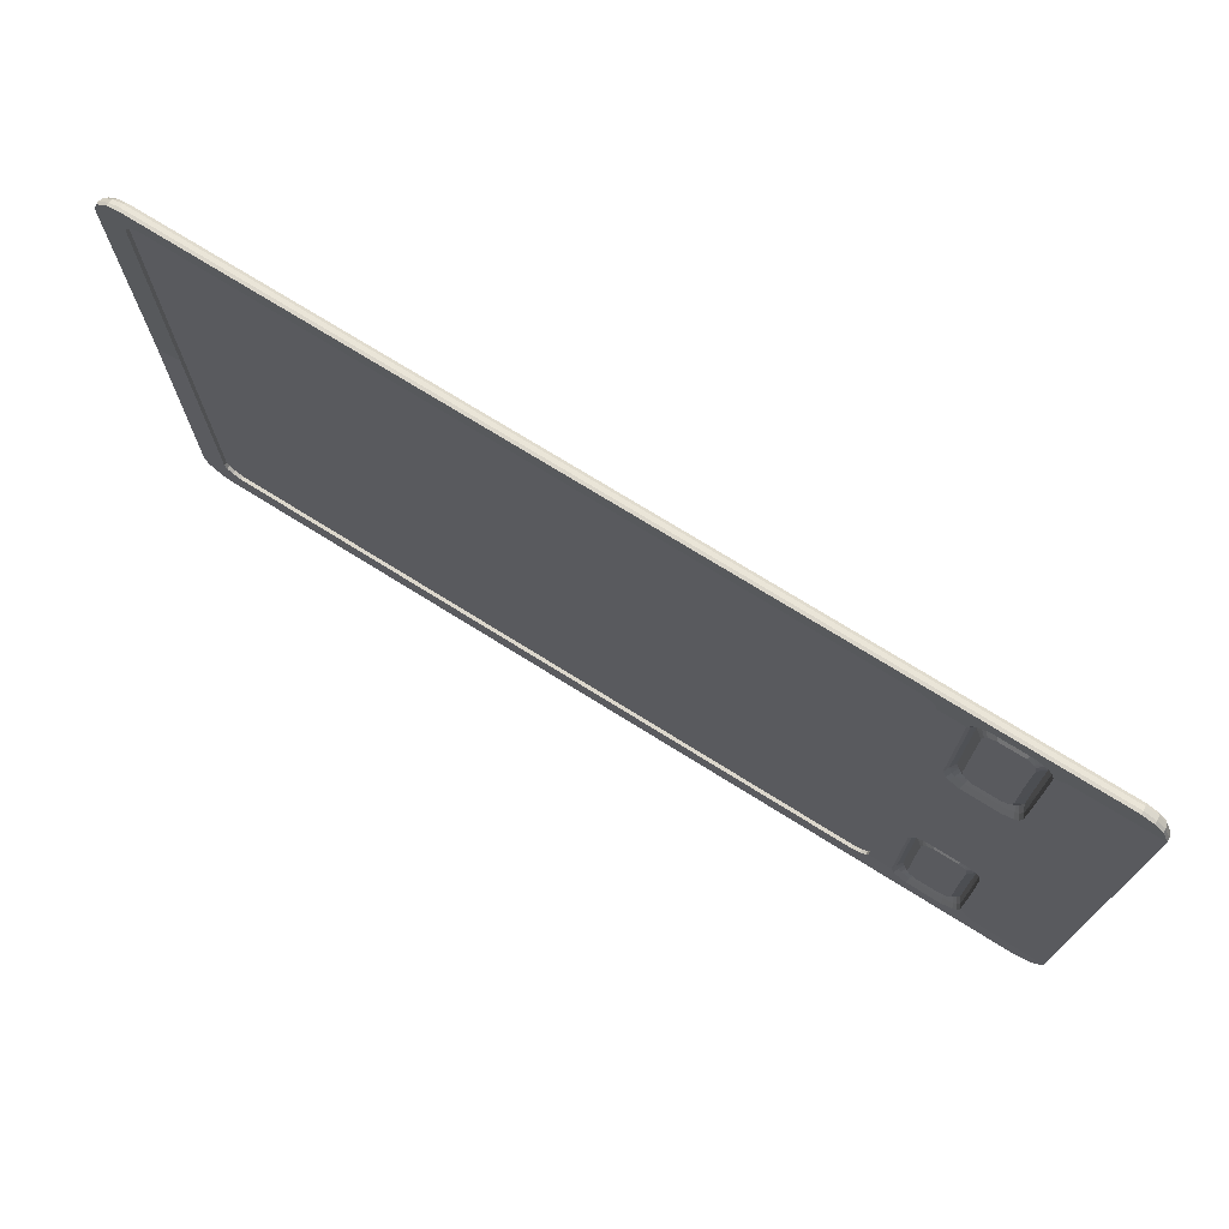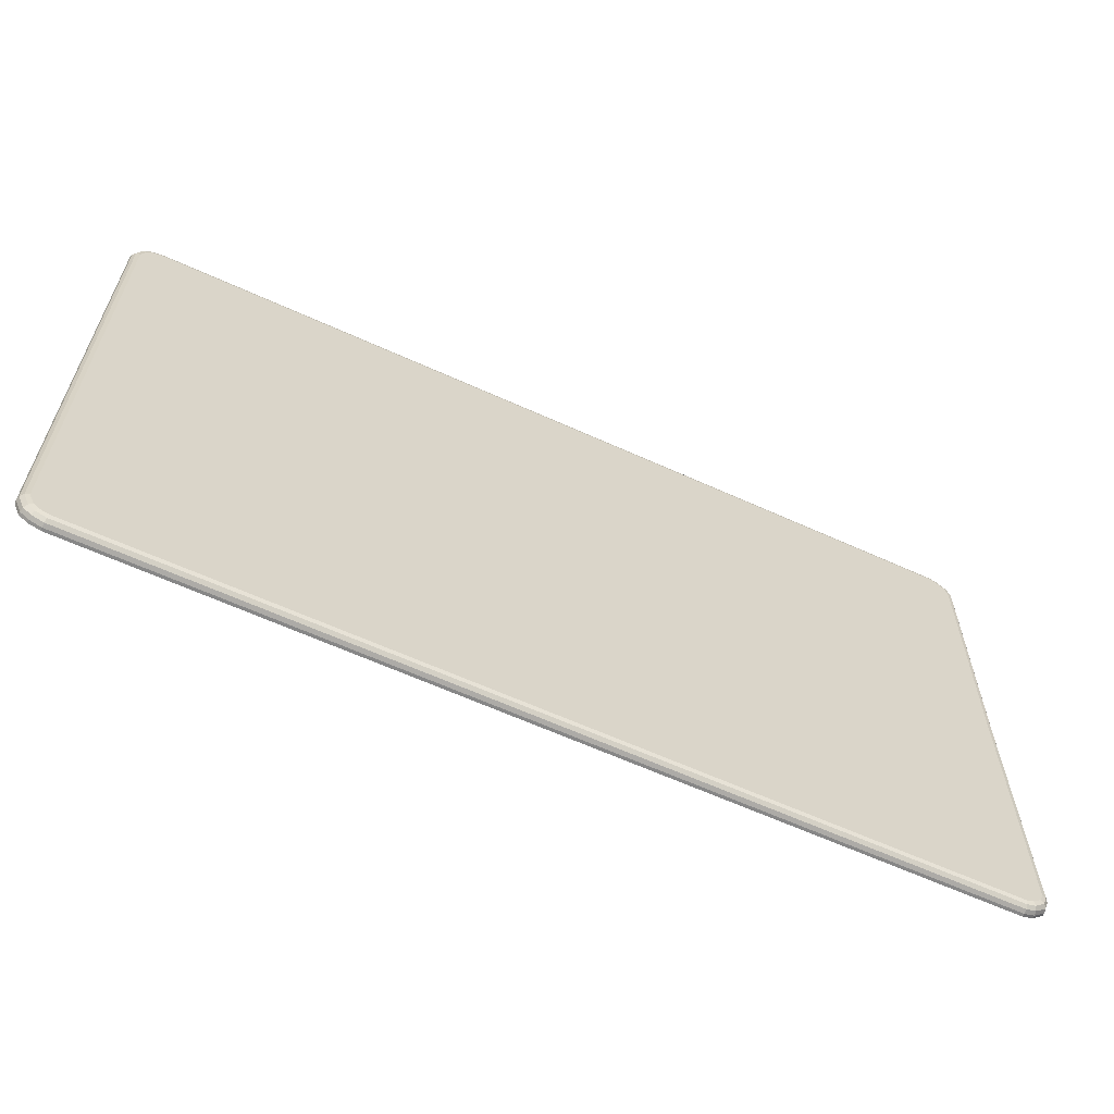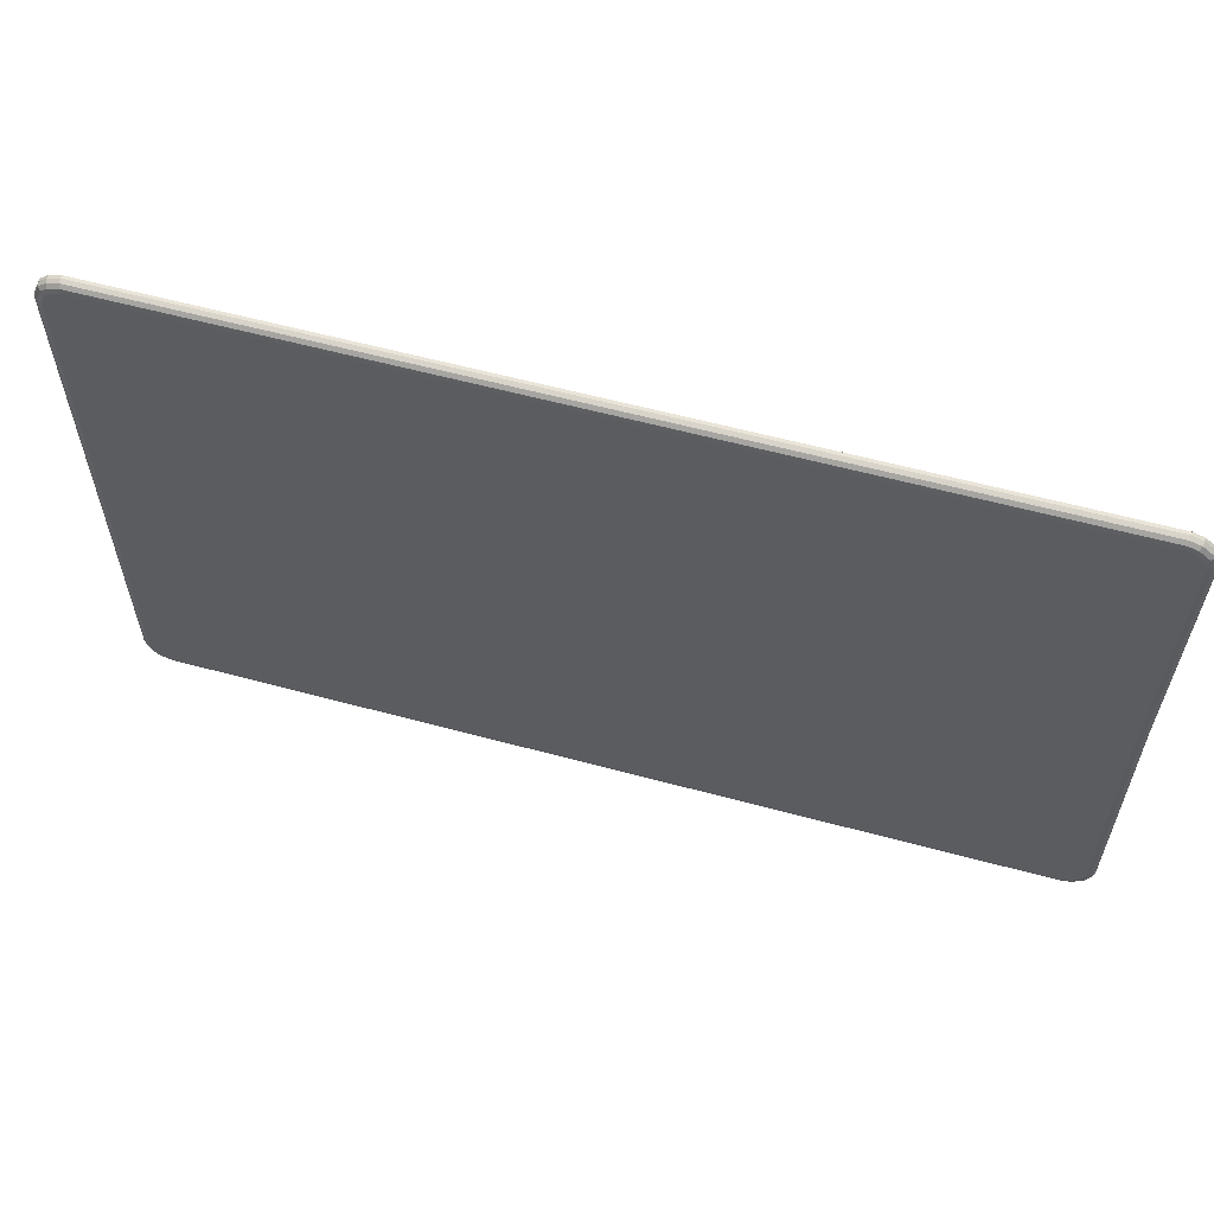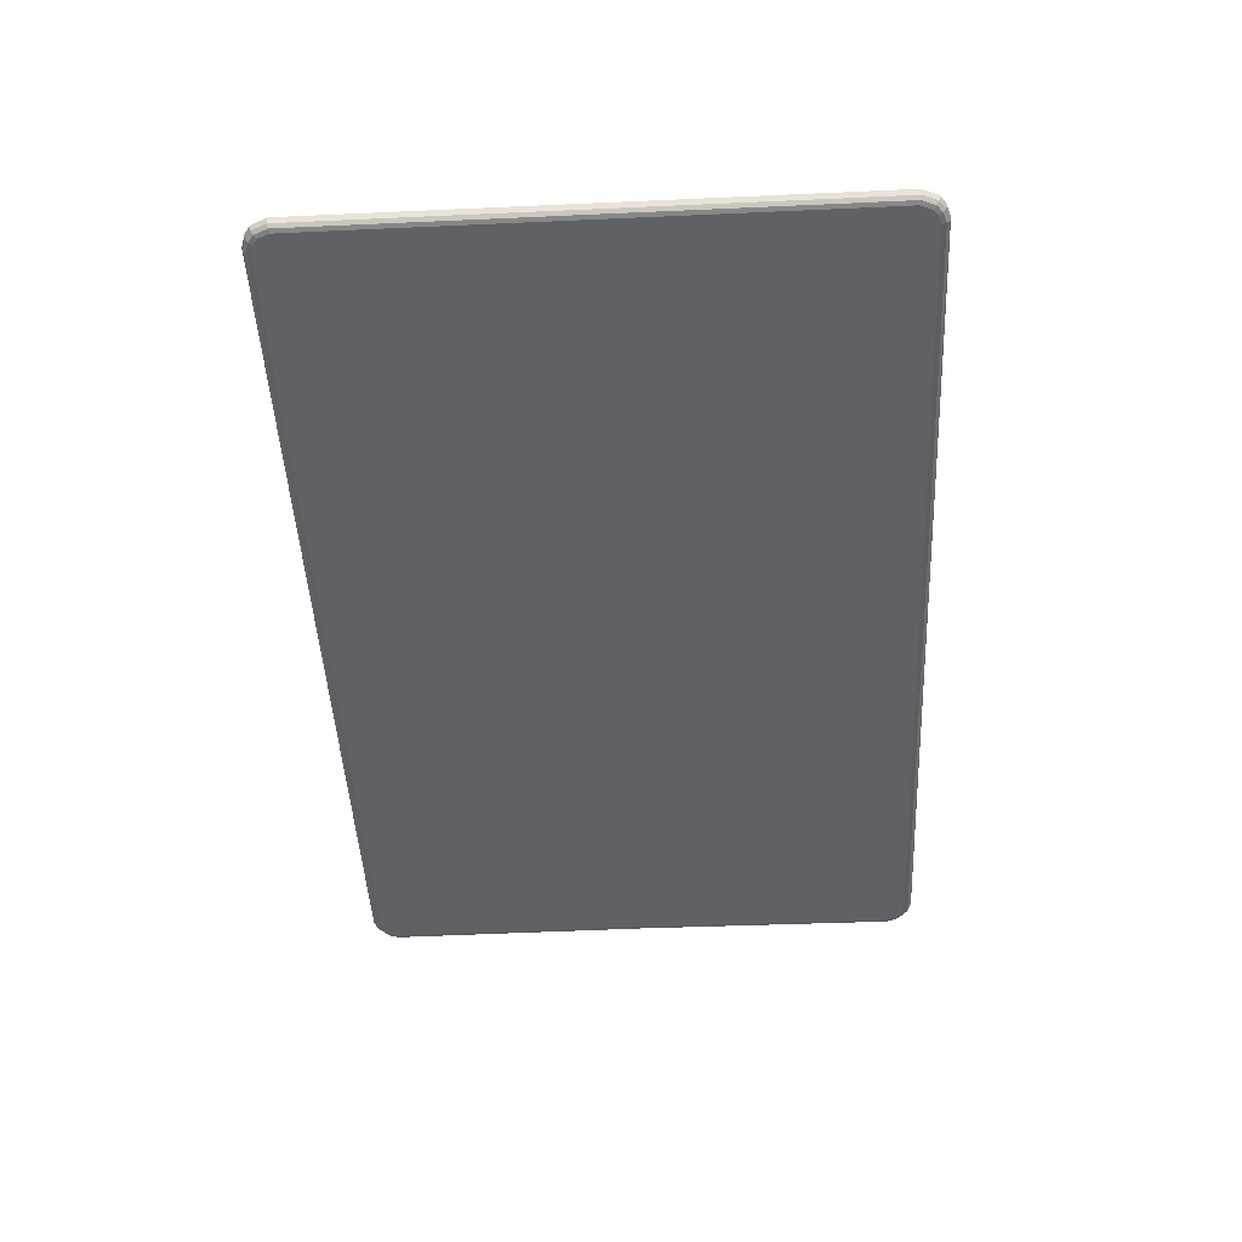
<metadata>
{"format":"obj","ext":"obj","renderer":"f3d","projection":"perspective","resolution":1024,"background":"white","views":[{"elev":73.0,"azim":-148.0,"up":"+Z"},{"elev":-62.3,"azim":-24.8,"up":"+Z"},{"elev":59.5,"azim":15.5,"up":"+Z"},{"elev":-47.4,"azim":-87.1,"up":"+Y"}]}
</metadata>
<code>
o Plane
v -4.519 0.03285 4.193
v 7.166 0.03285 4.193
v -4.519 0.03285 -0.02403
v 7.166 0.03285 -0.02403
v -4.252 0.03285 4.436
v 6.899 0.03285 4.436
v 7.036 0.03285 4.37
v 7.125 0.03285 4.289
v -4.487 0.03285 4.295
v -4.398 0.03285 4.376
v -4.519 0.0929 -0.02403
v -4.519 0.0929 4.193
v 7.166 0.0929 4.193
v 7.166 0.0929 -0.02403
v -4.252 0.0929 4.436
v 6.899 0.0929 4.436
v 7.125 0.0929 4.289
v -4.398 0.0929 4.376
v 7.036 0.0929 4.37
v -4.487 0.0929 4.295
v 7.547 0.1111 -0.02403
v -7.128 0.1111 4.805
v 7.506 0.1111 4.59
v -7.323 0.1111 4.741
v 7.313 0.1111 4.753
v -7.458 0.1111 4.635
v -5.111 -0.02782 4.184
v -5.023 -0.02556 3.98
v -5.062 -0.02782 4.123
v -5.259 -0.02545 4.258
v -5.024 -0.02544 3.078
v -5.908 -0.02586 4.173
v -5.992 -0.02556 3.98
v -5.957 -0.02556 4.118
v -5.758 -0.02535 4.256
v -5.992 -0.02544 3.078
v -5.123 -0.02782 1.971
v -5.023 -0.02556 2.175
v -5.074 -0.02782 2.024
v -5.259 -0.02545 1.897
v -5.9 -0.02586 1.954
v -5.992 -0.02556 2.174
v -5.949 -0.02556 2.009
v -5.758 -0.02535 1.898
v -5.029 0.09415 4.413
v -4.921 0.09415 4.183
v -4.97 0.09415 4.339
v -5.201 0.09415 4.502
v -4.921 0.09415 3.078
v -5.991 0.09415 4.398
v -6.094 0.09415 4.183
v -6.05 0.09415 4.334
v -5.814 0.09415 4.502
v -6.094 0.09415 3.078
v -5.044 0.09415 1.744
v -4.921 0.09415 1.974
v -4.984 0.09415 1.808
v -5.201 0.09415 1.654
v -5.981 0.09415 1.725
v -6.082 0.09415 1.933
v -6.04 0.09415 1.789
v -5.814 0.09415 1.654
v -6.053 0.03317 4.106
v -6.053 0.03317 3.078
v -6.003 0.03317 1.878
v -6.047 0.03317 2.031
v -5.793 0.03317 4.403
v -5.957 0.03317 4.305
v -4.962 0.03317 4.106
v -5.007 0.03317 4.251
v -5.793 0.03317 1.753
v -5.948 0.03317 1.819
v -5.223 0.03317 4.403
v -5.063 0.03317 4.319
v -5.223 0.03317 1.753
v -6.012 0.03317 4.246
v -5.021 0.03317 1.896
v -5.076 0.03317 1.837
v -4.962 0.03317 3.078
v -4.962 0.03317 2.05
v 7.577 0.1121 4.396
v 7.14 0.1121 4.81
v -7.564 0.1121 4.386
v -7.564 0.1121 -0.02403
v -7.427 -0.0768 4.358
v -7.564 0.06075 4.386
v -7.496 -0.05838 4.372
v -7.546 -0.008029 4.382
v 7.439 -0.0768 4.372
v 7.577 0.06075 4.396
v 7.508 -0.05838 4.384
v 7.558 -0.008029 4.393
v 7.547 0.06075 -0.02403
v 7.41 -0.0768 -0.02403
v 7.529 -0.008029 -0.02403
v 7.478 -0.05838 -0.02403
v 7.119 -0.0768 4.672
v 7.14 0.06075 4.81
v 7.129 -0.05838 4.741
v 7.137 -0.008029 4.791
v 7.389 -0.0768 4.508
v 7.506 0.06075 4.59
v 7.447 -0.05838 4.549
v 7.49 -0.008029 4.579
v -7.323 0.06075 4.741
v -7.257 -0.0768 4.618
v -7.314 -0.008029 4.725
v -7.29 -0.05838 4.68
v 7.313 0.06075 4.753
v 7.245 -0.0768 4.631
v 7.304 -0.008029 4.737
v 7.279 -0.05838 4.692
v -7.458 0.06075 4.635
v -7.345 -0.0768 4.548
v -7.443 -0.008029 4.623
v -7.402 -0.05838 4.592
v -7.106 -0.0768 4.667
v -7.128 0.06075 4.805
v -7.117 -0.05838 4.736
v -7.125 -0.008029 4.786
v -7.427 -0.0768 -0.02403
v -7.564 0.06075 -0.02403
v -7.496 -0.05838 -0.02403
v -7.546 -0.008029 -0.02403
v -5.157 0.04606 4.044
v -5.137 0.04649 3.909
v -5.196 0.04531 4.103
v -5.824 0.04569 4.09
v -5.864 0.04569 4.039
v -5.135 0.04662 3.077
v -5.315 0.04649 4.165
v -5.881 0.04662 3.919
v -5.871 0.04694 3.077
v -5.707 0.04662 4.166
v -5.205 0.04569 2.054
v -5.165 0.04569 2.104
v -5.137 0.04662 2.242
v -5.856 0.04606 2.088
v -5.817 0.04531 2.037
v -5.318 0.04631 1.989
v -5.88 0.04649 2.237
v -5.708 0.04681 1.989
v -4.801 0.09465 4.216
v -6.28 0.1038 4.336
v -4.519 0.03285 -4.241
v 7.166 0.03285 -4.241
v -4.252 0.03285 -4.484
v 6.899 0.03285 -4.484
v 7.036 0.03285 -4.418
v 7.125 0.03285 -4.337
v -4.487 0.03285 -4.343
v -4.398 0.03285 -4.424
v -4.519 0.0929 -4.241
v 7.166 0.0929 -4.241
v -4.252 0.0929 -4.484
v 6.899 0.0929 -4.484
v 7.125 0.0929 -4.337
v -4.398 0.0929 -4.424
v 7.036 0.0929 -4.418
v -4.487 0.0929 -4.343
v -7.128 0.1111 -4.853
v 7.506 0.1111 -4.638
v -7.323 0.1111 -4.789
v 7.313 0.1111 -4.802
v -7.458 0.1111 -4.683
v -5.111 -0.02782 -4.232
v -5.023 -0.02556 -4.028
v -5.062 -0.02782 -4.171
v -5.259 -0.02545 -4.306
v -5.024 -0.02544 -3.126
v -5.908 -0.02586 -4.221
v -5.992 -0.02556 -4.028
v -5.957 -0.02556 -4.166
v -5.758 -0.02535 -4.304
v -5.992 -0.02544 -3.126
v -5.123 -0.02782 -2.019
v -5.023 -0.02556 -2.223
v -5.074 -0.02782 -2.072
v -5.259 -0.02545 -1.945
v -5.9 -0.02586 -2.002
v -5.992 -0.02556 -2.222
v -5.949 -0.02556 -2.057
v -5.758 -0.02535 -1.946
v -5.029 0.09415 -4.461
v -4.921 0.09415 -4.231
v -4.97 0.09415 -4.387
v -5.201 0.09415 -4.55
v -4.921 0.09415 -3.126
v -5.991 0.09415 -4.446
v -6.094 0.09415 -4.231
v -6.05 0.09415 -4.382
v -5.814 0.09415 -4.55
v -6.094 0.09415 -3.126
v -5.044 0.09415 -1.792
v -4.921 0.09415 -2.022
v -4.984 0.09415 -1.856
v -5.201 0.09415 -1.702
v -5.981 0.09415 -1.773
v -6.082 0.09415 -1.981
v -6.04 0.09415 -1.837
v -5.814 0.09415 -1.702
v -6.053 0.03317 -4.154
v -6.053 0.03317 -3.126
v -6.003 0.03317 -1.926
v -6.047 0.03317 -2.079
v -5.793 0.03317 -4.451
v -5.957 0.03317 -4.354
v -4.962 0.03317 -4.154
v -5.007 0.03317 -4.299
v -5.793 0.03317 -1.801
v -5.948 0.03317 -1.867
v -5.223 0.03317 -4.451
v -5.063 0.03317 -4.367
v -5.223 0.03317 -1.801
v -6.012 0.03317 -4.294
v -5.021 0.03317 -1.944
v -5.076 0.03317 -1.885
v -4.962 0.03317 -3.126
v -4.962 0.03317 -2.098
v 7.577 0.1121 -4.444
v 7.14 0.1121 -4.858
v -7.564 0.1121 -4.434
v -7.427 -0.0768 -4.406
v -7.564 0.06075 -4.434
v -7.496 -0.05838 -4.42
v -7.546 -0.008029 -4.431
v 7.439 -0.0768 -4.42
v 7.577 0.06075 -4.444
v 7.508 -0.05838 -4.432
v 7.558 -0.008029 -4.441
v 7.119 -0.0768 -4.72
v 7.14 0.06075 -4.858
v 7.129 -0.05838 -4.789
v 7.137 -0.008029 -4.839
v 7.389 -0.0768 -4.556
v 7.506 0.06075 -4.638
v 7.447 -0.05838 -4.597
v 7.49 -0.008029 -4.627
v -7.323 0.06075 -4.789
v -7.257 -0.0768 -4.666
v -7.314 -0.008029 -4.773
v -7.29 -0.05838 -4.728
v 7.313 0.06075 -4.802
v 7.245 -0.0768 -4.679
v 7.304 -0.008029 -4.785
v 7.279 -0.05838 -4.74
v -7.458 0.06075 -4.683
v -7.345 -0.0768 -4.597
v -7.443 -0.008029 -4.671
v -7.402 -0.05838 -4.64
v -7.106 -0.0768 -4.715
v -7.128 0.06075 -4.853
v -7.117 -0.05838 -4.784
v -7.125 -0.008029 -4.834
v -5.157 0.04606 -4.093
v -5.137 0.04649 -3.957
v -5.196 0.04531 -4.151
v -5.824 0.04569 -4.138
v -5.864 0.04569 -4.087
v -5.135 0.04662 -3.125
v -5.315 0.04649 -4.213
v -5.881 0.04662 -3.967
v -5.871 0.04694 -3.125
v -5.707 0.04662 -4.214
v -5.205 0.04569 -2.102
v -5.165 0.04569 -2.152
v -5.137 0.04662 -2.29
v -5.856 0.04606 -2.136
v -5.817 0.04531 -2.085
v -5.318 0.04631 -2.037
v -5.88 0.04649 -2.285
v -5.708 0.04681 -2.037
v -4.801 0.09465 -4.264
v -6.28 0.1038 -4.384
f 3 1 2
f 7 10 5
f 8 2 1
f 7 8 9
f 6 5 15
f 8 7 19
f 2 8 17
f 4 2 13
f 9 1 12
f 5 10 18
f 10 9 20
f 1 3 11
f 7 6 16
f 63 54 51
f 65 61 60
f 67 50 53
f 70 46 69
f 71 62 59
f 73 53 48
f 74 47 70
f 75 58 62
f 68 52 50
f 64 42 66
f 78 77 57
f 69 49 79
f 80 79 49
f 77 80 56
f 73 45 74
f 72 59 61
f 76 51 52
f 75 78 55
f 7 5 6
f 3 2 4
f 40 37 78
f 34 63 76
f 41 72 65
f 30 74 27
f 39 38 80
f 38 31 79
f 28 79 31
f 37 39 77
f 32 76 68
f 40 75 71
f 27 70 29
f 30 67 73
f 44 71 72
f 29 69 28
f 35 68 67
f 43 65 66
f 33 64 63
f 66 54 64
f 122 86 83
f 105 118 22
f 90 93 21
f 109 102 23
f 90 81 23
f 98 109 25
f 98 82 22
f 113 105 24
f 117 94 97
f 93 90 92
f 95 92 91
f 96 91 89
f 90 102 104
f 92 104 103
f 91 103 101
f 98 100 111
f 100 99 112
f 99 97 110
f 109 111 104
f 111 112 103
f 112 110 101
f 86 88 115
f 88 87 116
f 87 85 114
f 105 113 115
f 107 115 116
f 108 116 114
f 122 124 88
f 124 123 87
f 123 121 85
f 97 99 119
f 99 100 120
f 100 98 118
f 118 105 107
f 120 107 108
f 119 108 106
f 86 113 26
f 8 1 9
f 7 9 10
f 6 15 16
f 8 19 17
f 2 17 13
f 4 13 14
f 9 12 20
f 5 18 15
f 10 20 18
f 1 11 12
f 7 16 19
f 63 64 54
f 65 60 66
f 67 68 50
f 70 47 46
f 71 59 72
f 73 67 53
f 74 45 47
f 75 62 71
f 68 76 52
f 64 36 42
f 78 57 55
f 69 46 49
f 80 49 56
f 77 56 57
f 73 48 45
f 72 61 65
f 76 63 51
f 75 55 58
f 143 46 47
f 40 78 75
f 34 33 63
f 41 65 43
f 30 73 74
f 39 80 77
f 38 79 80
f 28 69 79
f 37 77 78
f 32 34 76
f 40 71 44
f 27 74 70
f 30 35 67
f 44 72 41
f 29 70 69
f 35 32 68
f 43 66 42
f 33 36 64
f 66 60 54
f 122 83 84
f 105 22 24
f 90 21 81
f 109 23 25
f 90 23 102
f 98 25 82
f 98 22 118
f 113 24 26
f 121 117 85
f 85 106 114
f 117 106 85
f 101 110 89
f 89 97 94
f 110 97 89
f 94 117 121
f 93 92 95
f 95 91 96
f 96 89 94
f 90 104 92
f 92 103 91
f 91 101 89
f 98 111 109
f 100 112 111
f 99 110 112
f 109 104 102
f 111 103 104
f 112 101 103
f 86 115 113
f 88 116 115
f 87 114 116
f 105 115 107
f 107 116 108
f 108 114 106
f 122 88 86
f 124 87 88
f 123 85 87
f 97 119 117
f 99 120 119
f 100 118 120
f 118 107 120
f 120 108 119
f 119 106 117
f 86 26 83
f 33 129 132
f 140 141 137
f 36 132 133
f 35 128 32
f 35 131 134
f 39 135 136
f 38 136 137
f 43 139 41
f 40 135 37
f 42 138 43
f 28 125 29
f 44 139 142
f 29 127 27
f 44 140 40
f 34 128 129
f 36 141 42
f 31 126 28
f 31 137 130
f 30 127 131
f 33 34 129
f 125 126 131
f 126 130 133
f 130 137 133
f 137 136 135
f 133 137 141
f 135 140 137
f 140 142 141
f 142 139 138
f 141 142 138
f 133 132 126
f 132 129 128
f 126 132 131
f 131 127 125
f 128 134 132
f 134 131 132
f 36 33 132
f 35 134 128
f 35 30 131
f 39 37 135
f 38 39 136
f 43 138 139
f 40 140 135
f 42 141 138
f 28 126 125
f 44 41 139
f 29 125 127
f 44 142 140
f 34 32 128
f 36 133 141
f 31 130 126
f 31 38 137
f 30 27 127
f 20 45 18
f 15 45 48
f 143 47 20
f 20 12 143
f 25 17 19
f 47 45 20
f 15 18 45
f 11 62 58
f 16 15 82
f 15 48 22
f 16 82 19
f 52 51 144
f 144 83 22
f 83 26 24
f 22 83 24
f 22 82 15
f 82 25 19
f 25 23 17
f 23 81 17
f 81 21 13
f 21 14 13
f 52 144 50
f 50 144 53
f 81 13 17
f 144 22 53
f 48 53 22
f 46 143 49
f 143 12 49
f 84 83 60
f 83 144 54
f 60 83 54
f 144 51 54
f 12 11 56
f 56 49 12
f 84 60 61
f 57 56 11
f 55 57 11
f 11 84 62
f 84 61 59
f 84 59 62
f 58 55 11
f 3 146 145
f 149 147 152
f 150 145 146
f 149 151 150
f 148 155 147
f 150 159 149
f 146 157 150
f 4 154 146
f 151 153 145
f 147 158 152
f 152 160 151
f 145 11 3
f 149 156 148
f 202 190 193
f 204 199 200
f 206 192 189
f 209 208 185
f 210 198 201
f 212 187 192
f 213 209 186
f 214 201 197
f 207 189 191
f 203 205 181
f 217 196 216
f 208 218 188
f 219 188 218
f 216 195 219
f 212 213 184
f 211 200 198
f 215 191 190
f 214 194 217
f 149 148 147
f 3 4 146
f 179 217 176
f 173 215 202
f 180 204 211
f 169 166 213
f 178 219 177
f 177 218 170
f 167 170 218
f 176 216 178
f 171 207 215
f 179 210 214
f 166 168 209
f 169 212 206
f 183 211 210
f 168 167 208
f 174 206 207
f 182 205 204
f 172 202 203
f 205 203 193
f 122 222 224
f 239 161 252
f 228 21 93
f 243 162 236
f 228 162 220
f 232 164 243
f 232 161 221
f 247 163 239
f 251 231 94
f 93 230 228
f 95 229 230
f 96 227 229
f 228 238 236
f 230 237 238
f 229 235 237
f 232 245 234
f 234 246 233
f 233 244 231
f 243 238 245
f 245 237 246
f 246 235 244
f 224 249 226
f 226 250 225
f 225 248 223
f 239 249 247
f 241 250 249
f 242 248 250
f 122 226 124
f 124 225 123
f 123 223 121
f 231 253 233
f 233 254 234
f 234 252 232
f 252 241 239
f 254 242 241
f 253 240 242
f 224 165 247
f 150 151 145
f 149 152 151
f 148 156 155
f 150 157 159
f 146 154 157
f 4 14 154
f 151 160 153
f 147 155 158
f 152 158 160
f 145 153 11
f 149 159 156
f 202 193 203
f 204 205 199
f 206 189 207
f 209 185 186
f 210 211 198
f 212 192 206
f 213 186 184
f 214 210 201
f 207 191 215
f 203 181 175
f 217 194 196
f 208 188 185
f 219 195 188
f 216 196 195
f 212 184 187
f 211 204 200
f 215 190 202
f 214 197 194
f 273 186 185
f 179 214 217
f 173 202 172
f 180 182 204
f 169 213 212
f 178 216 219
f 177 219 218
f 167 218 208
f 176 217 216
f 171 215 173
f 179 183 210
f 166 209 213
f 169 206 174
f 183 180 211
f 168 208 209
f 174 207 171
f 182 181 205
f 172 203 175
f 205 193 199
f 122 84 222
f 239 163 161
f 228 220 21
f 243 164 162
f 228 236 162
f 232 221 164
f 232 252 161
f 247 165 163
f 121 223 251
f 223 248 240
f 251 223 240
f 235 227 244
f 227 94 231
f 244 227 231
f 94 121 251
f 93 95 230
f 95 96 229
f 96 94 227
f 228 230 238
f 230 229 237
f 229 227 235
f 232 243 245
f 234 245 246
f 233 246 244
f 243 236 238
f 245 238 237
f 246 237 235
f 224 247 249
f 226 249 250
f 225 250 248
f 239 241 249
f 241 242 250
f 242 240 248
f 122 224 226
f 124 226 225
f 123 225 223
f 231 251 253
f 233 253 254
f 234 254 252
f 252 254 241
f 254 253 242
f 253 251 240
f 224 222 165
f 172 262 259
f 270 267 271
f 175 263 262
f 174 171 258
f 174 264 261
f 178 266 265
f 177 267 266
f 182 180 269
f 179 176 265
f 181 182 268
f 167 168 255
f 183 272 269
f 168 166 257
f 183 179 270
f 173 259 258
f 175 181 271
f 170 167 256
f 170 260 267
f 169 261 257
f 172 259 173
f 255 261 256
f 256 263 260
f 260 263 267
f 267 265 266
f 263 271 267
f 265 267 270
f 270 271 272
f 272 268 269
f 271 268 272
f 263 256 262
f 262 258 259
f 256 261 262
f 261 255 257
f 258 262 264
f 264 262 261
f 175 262 172
f 174 258 264
f 174 261 169
f 178 265 176
f 177 266 178
f 182 269 268
f 179 265 270
f 181 268 271
f 167 255 256
f 183 269 180
f 168 257 255
f 183 270 272
f 173 258 171
f 175 271 263
f 170 256 260
f 170 267 177
f 169 257 166
f 160 158 184
f 155 187 184
f 273 160 186
f 160 273 153
f 164 159 157
f 186 160 184
f 155 184 158
f 11 197 201
f 156 221 155
f 155 161 187
f 156 159 221
f 191 274 190
f 274 161 222
f 222 163 165
f 161 163 222
f 161 155 221
f 221 159 164
f 164 157 162
f 162 157 220
f 220 154 21
f 21 154 14
f 191 189 274
f 189 192 274
f 220 157 154
f 274 192 161
f 187 161 192
f 185 188 273
f 273 188 153
f 84 199 222
f 222 193 274
f 199 193 222
f 274 193 190
f 153 195 11
f 195 153 188
f 84 200 199
f 196 11 195
f 194 11 196
f 11 201 84
f 84 198 200
f 84 201 198
f 197 11 194

</code>
